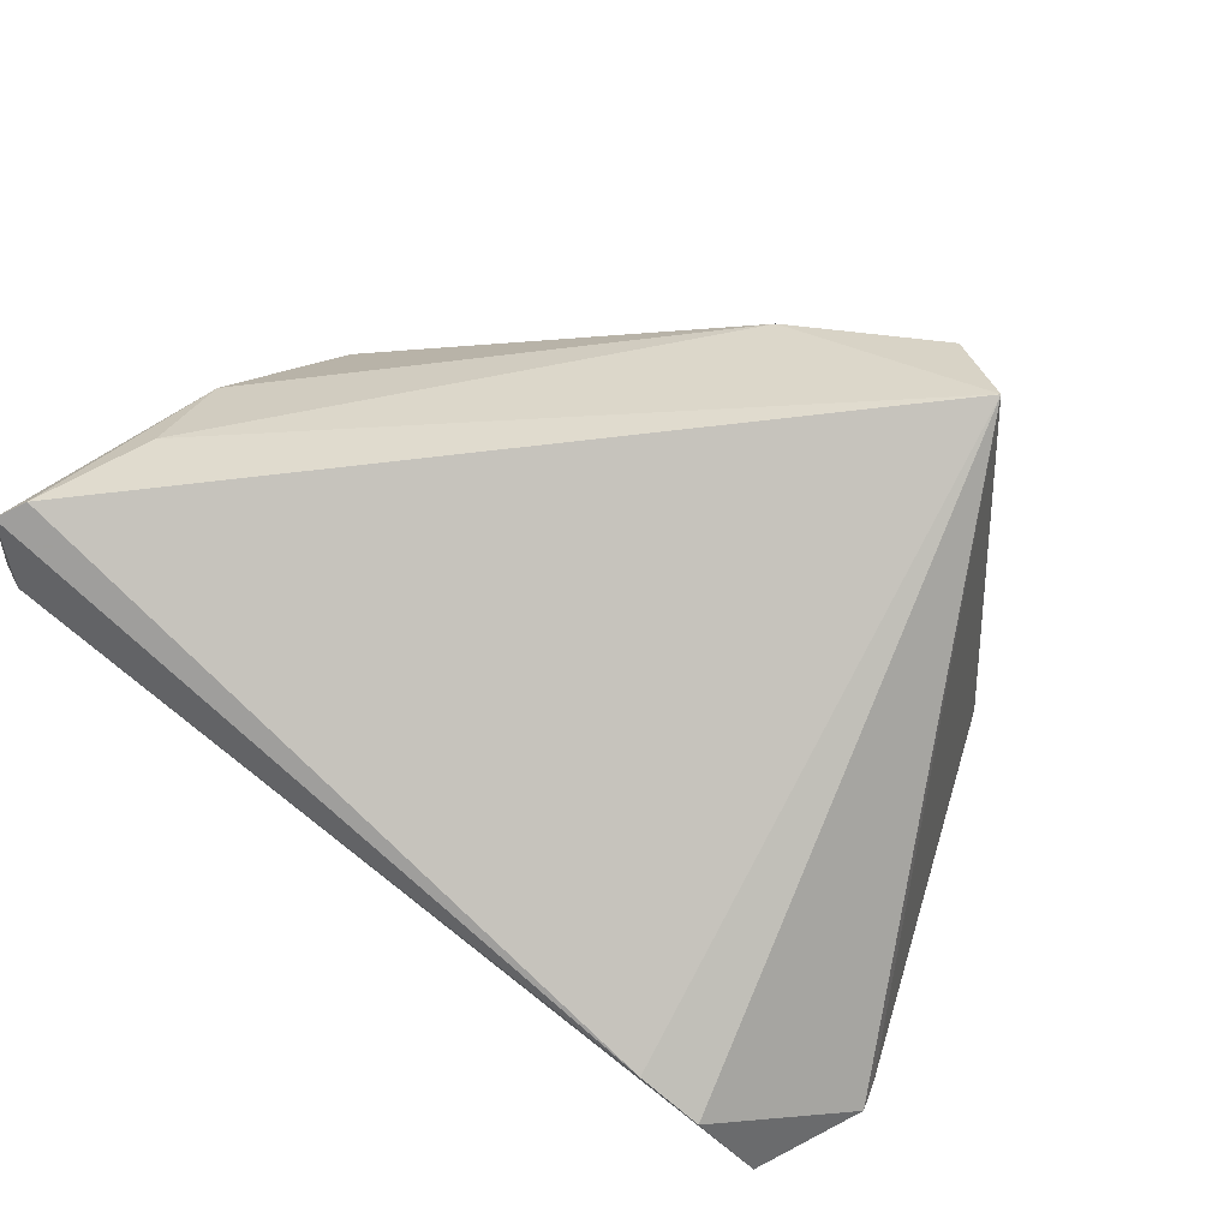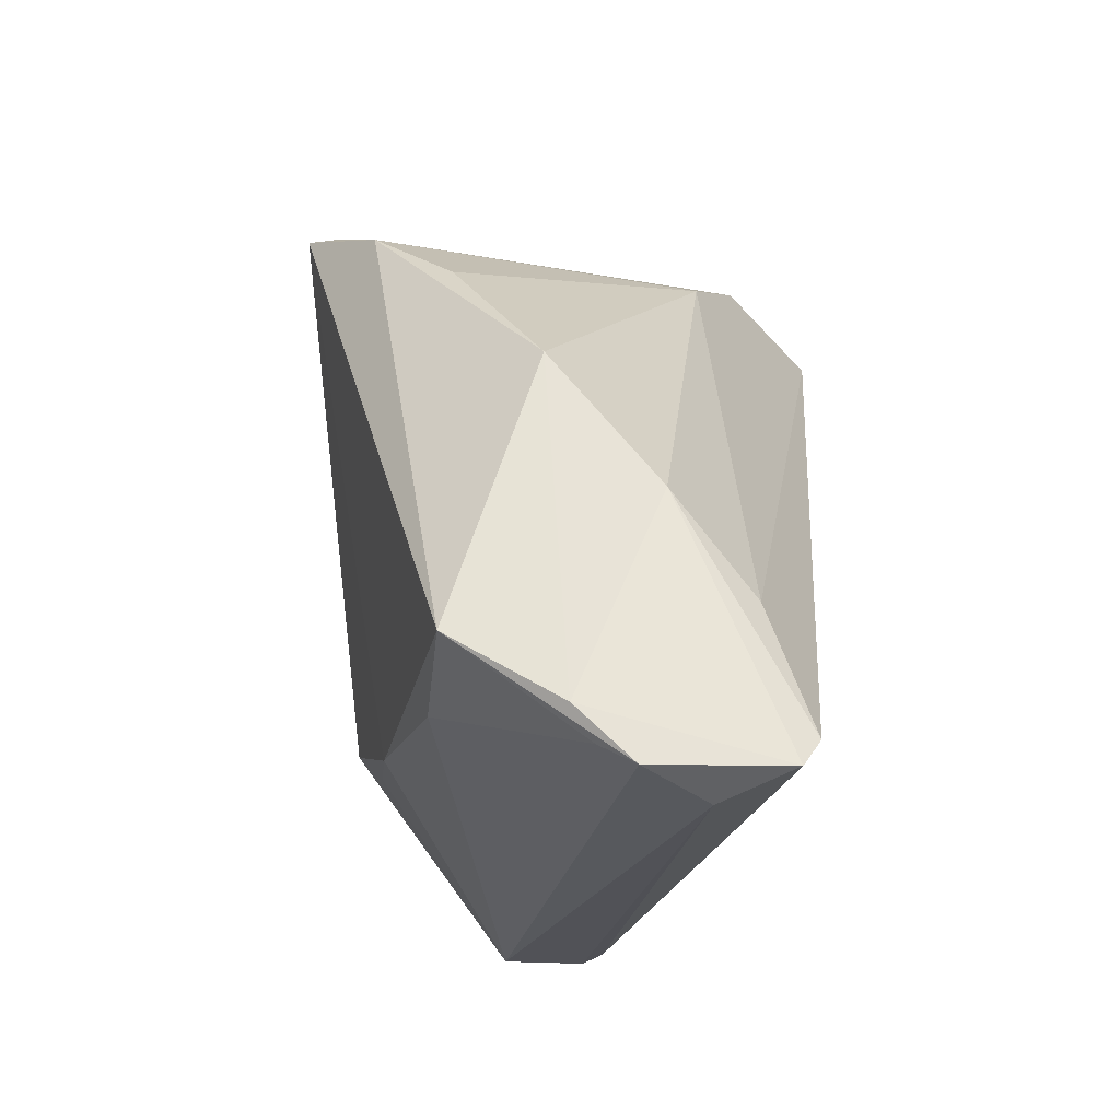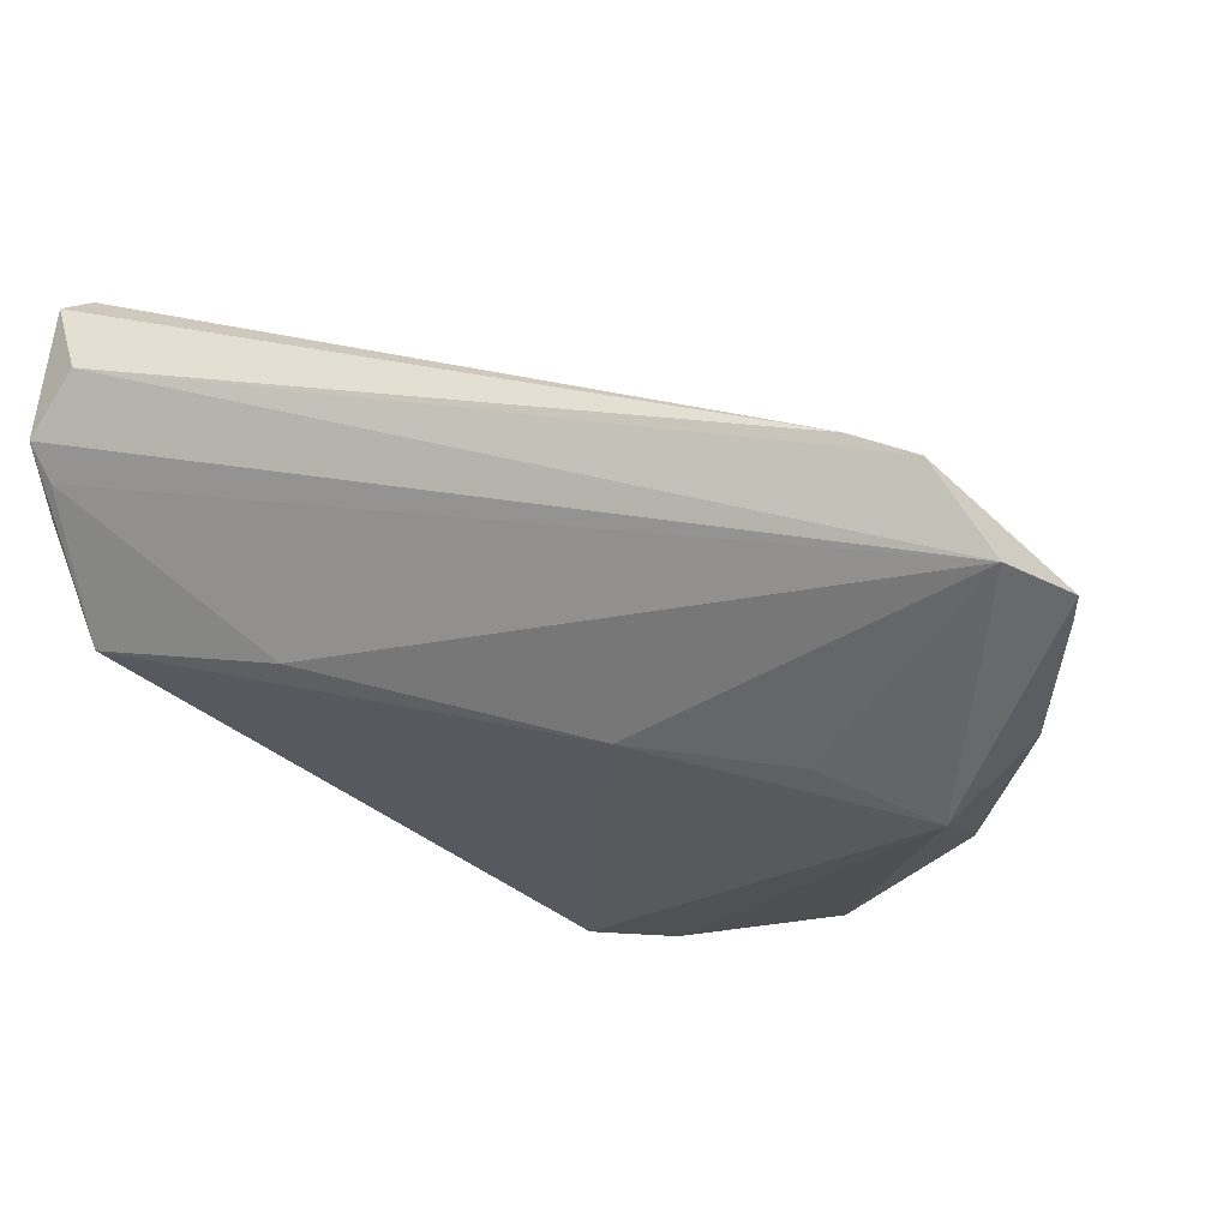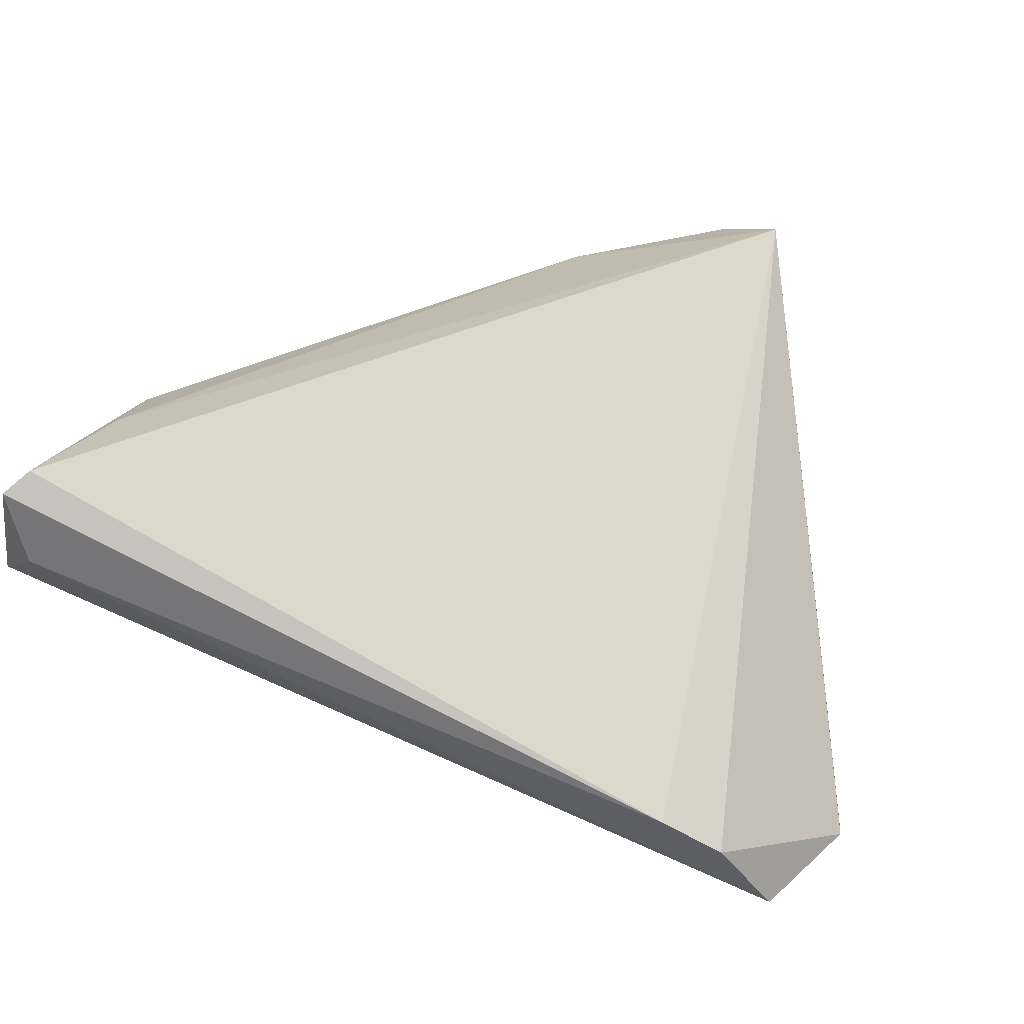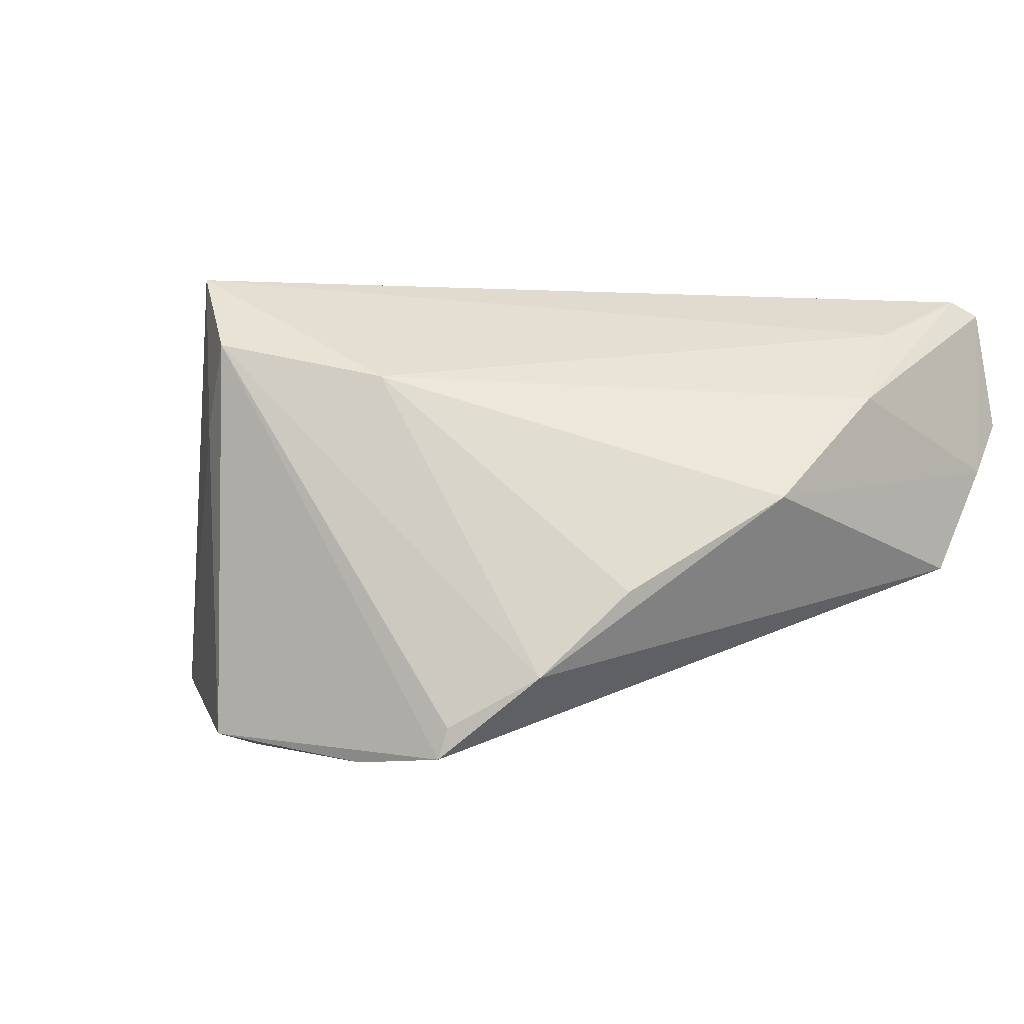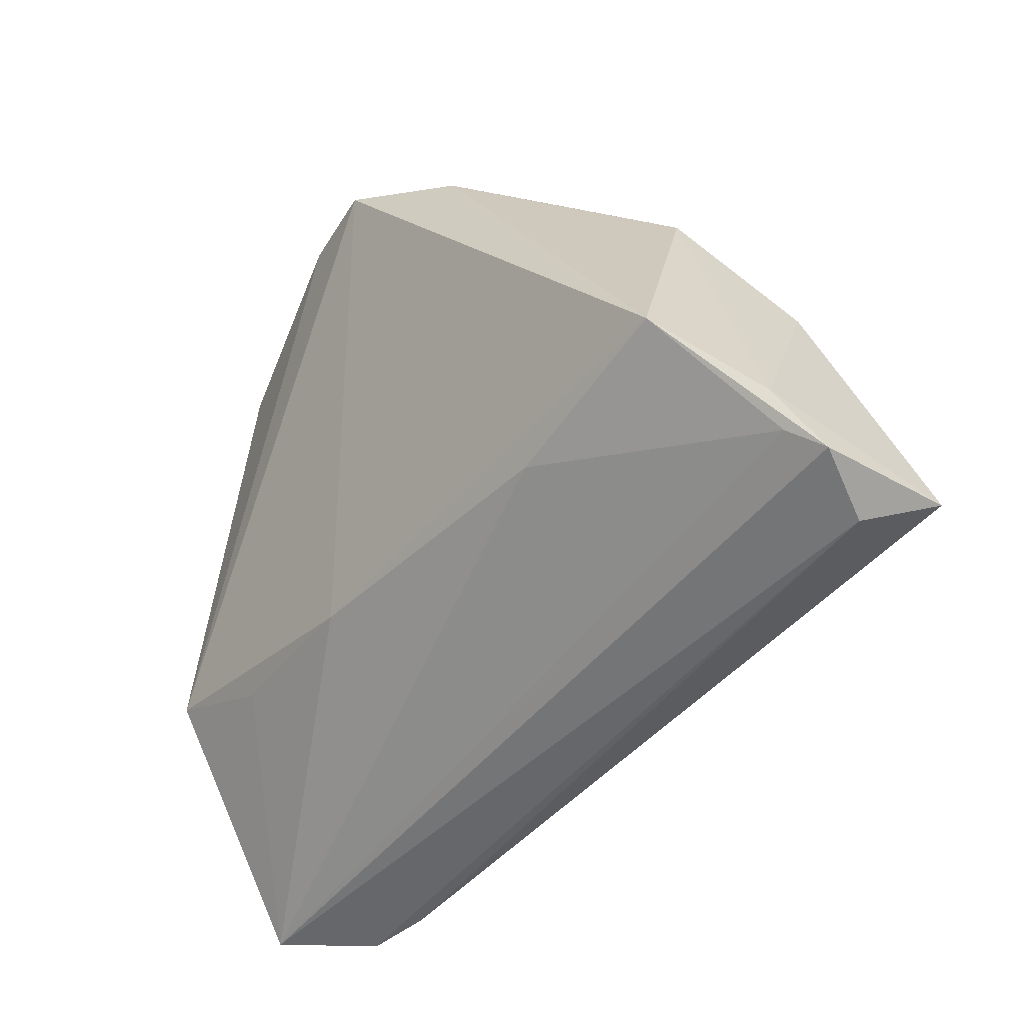
<metadata>
{"format":"obj","ext":"obj","renderer":"f3d","projection":"perspective","resolution":1024,"background":"white","views":[{"elev":67.6,"azim":36.5,"up":"+Z"},{"elev":-18.9,"azim":-85.2,"up":"+Y"},{"elev":-17.9,"azim":15.1,"up":"+Z"},{"elev":50.9,"azim":19.5,"up":"+Z"},{"elev":0.5,"azim":-147.3,"up":"+Z"},{"elev":-47.6,"azim":-114.0,"up":"+Y"}]}
</metadata>
<code>
v 0.03503 0.01642 -0.01851
v -0.04466 -0.03222 0.02619
v 0.0162 0.03653 -0.02494
v 0.02337 -0.0182 -0.02253
v -0.02171 0.0283 -0.01749
v -0.02851 0.02098 -0.008389
v -0.04685 -0.03502 0.02453
v -0.002127 0.0303 0.01533
v 0.01878 0.03501 0.009691
v 0.01477 0.03754 0.01899
v -0.01287 0.03292 -0.02298
v 0.04361 -0.008562 -0.0182
v 0.0491 -0.0248 -0.01011
v -0.04902 -0.03516 0.01078
v -0.04374 -0.03754 0.01686
v -0.04017 0.006789 0.001891
v 0.04828 -0.02168 -0.01142
v 0.02266 0.03096 0.02728
v -0.04145 -0.01869 0.02139
v -0.04385 -0.008379 0.01331
v 0.00536 -0.02055 -0.01952
v -0.0491 -0.0296 0.00498
v 0.04365 -0.03601 -0.01023
v -0.01183 0.03316 -0.02639
v 0.03501 -0.01255 -0.02728
v 0.0186 0.02665 -0.02728
v 0.03351 0.02129 -0.0206
v -0.001728 0.0339 -0.02728
v -0.04713 -0.02234 -0.006773
v -0.02653 -0.02448 -0.01036
v 0.03075 -0.03754 0.002307
v 0.03759 -0.0374 -0.0004666
v -0.04757 -0.03294 0.007027
f 7 31 2
f 2 31 18
f 3 24 10
f 24 29 5
f 29 16 5
f 22 16 29
f 29 14 22
f 22 14 7
f 21 29 24
f 21 30 29
f 21 4 23
f 23 30 21
f 23 13 32
f 18 31 32
f 32 13 18
f 7 14 15
f 15 31 7
f 15 32 31
f 15 14 23
f 23 32 15
f 19 2 18
f 10 18 9
f 9 3 10
f 18 27 9
f 27 3 9
f 26 3 27
f 18 13 17
f 10 24 11
f 11 5 10
f 24 5 11
f 10 5 8
f 8 18 10
f 8 19 18
f 33 14 29
f 29 30 33
f 23 14 33
f 33 30 23
f 20 22 7
f 16 22 20
f 7 2 20
f 2 19 20
f 20 8 16
f 19 8 20
f 25 21 24
f 4 21 25
f 25 26 27
f 23 4 25
f 25 13 23
f 25 17 13
f 24 3 28
f 3 26 28
f 28 25 24
f 26 25 28
f 1 27 18
f 18 17 1
f 1 17 27
f 6 5 16
f 16 8 6
f 6 8 5
f 27 17 12
f 12 25 27
f 17 25 12

</code>
